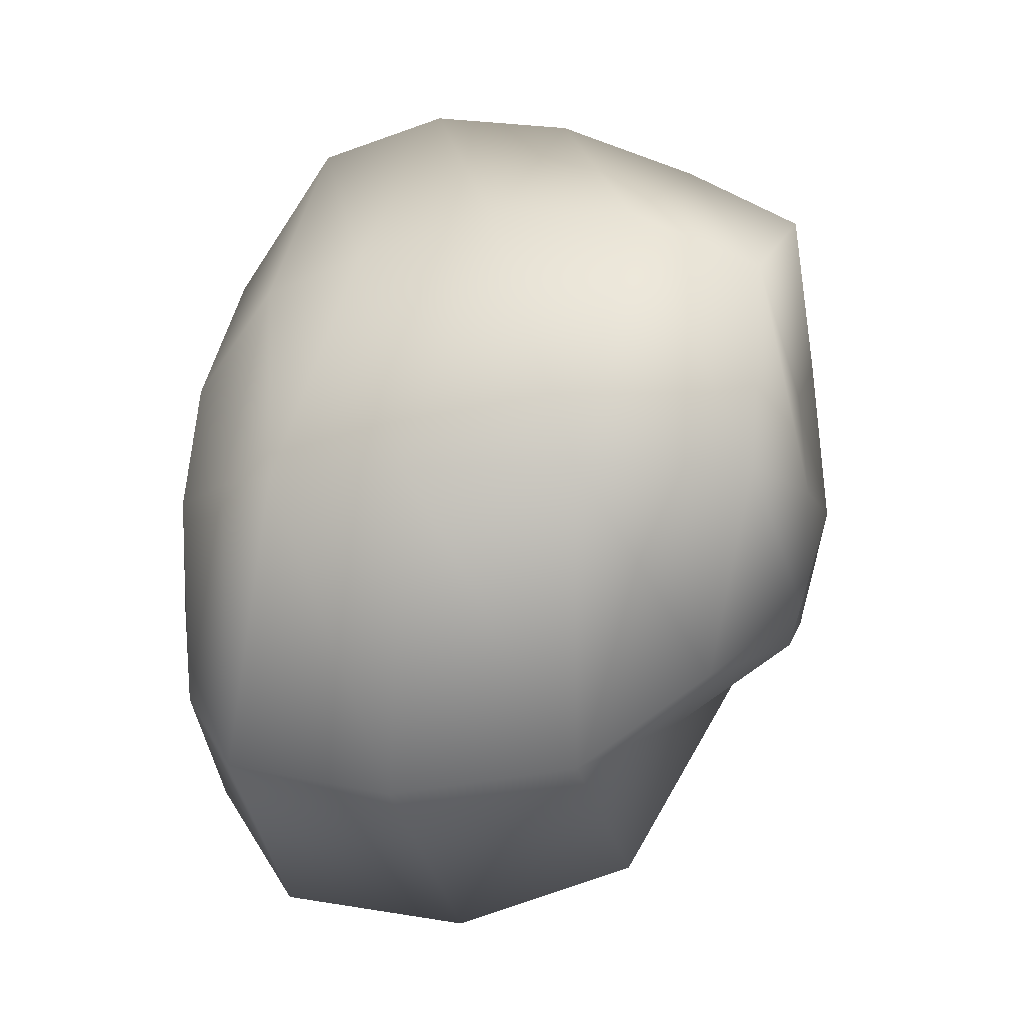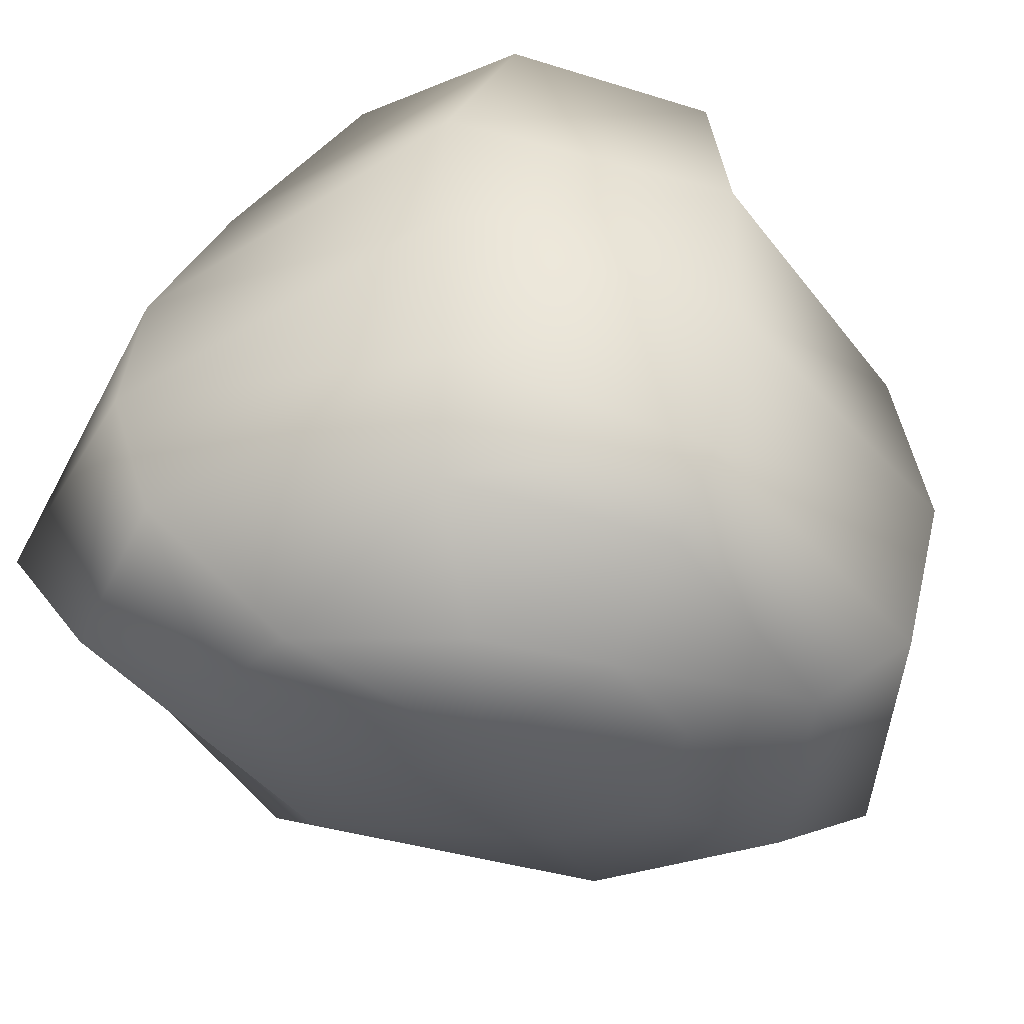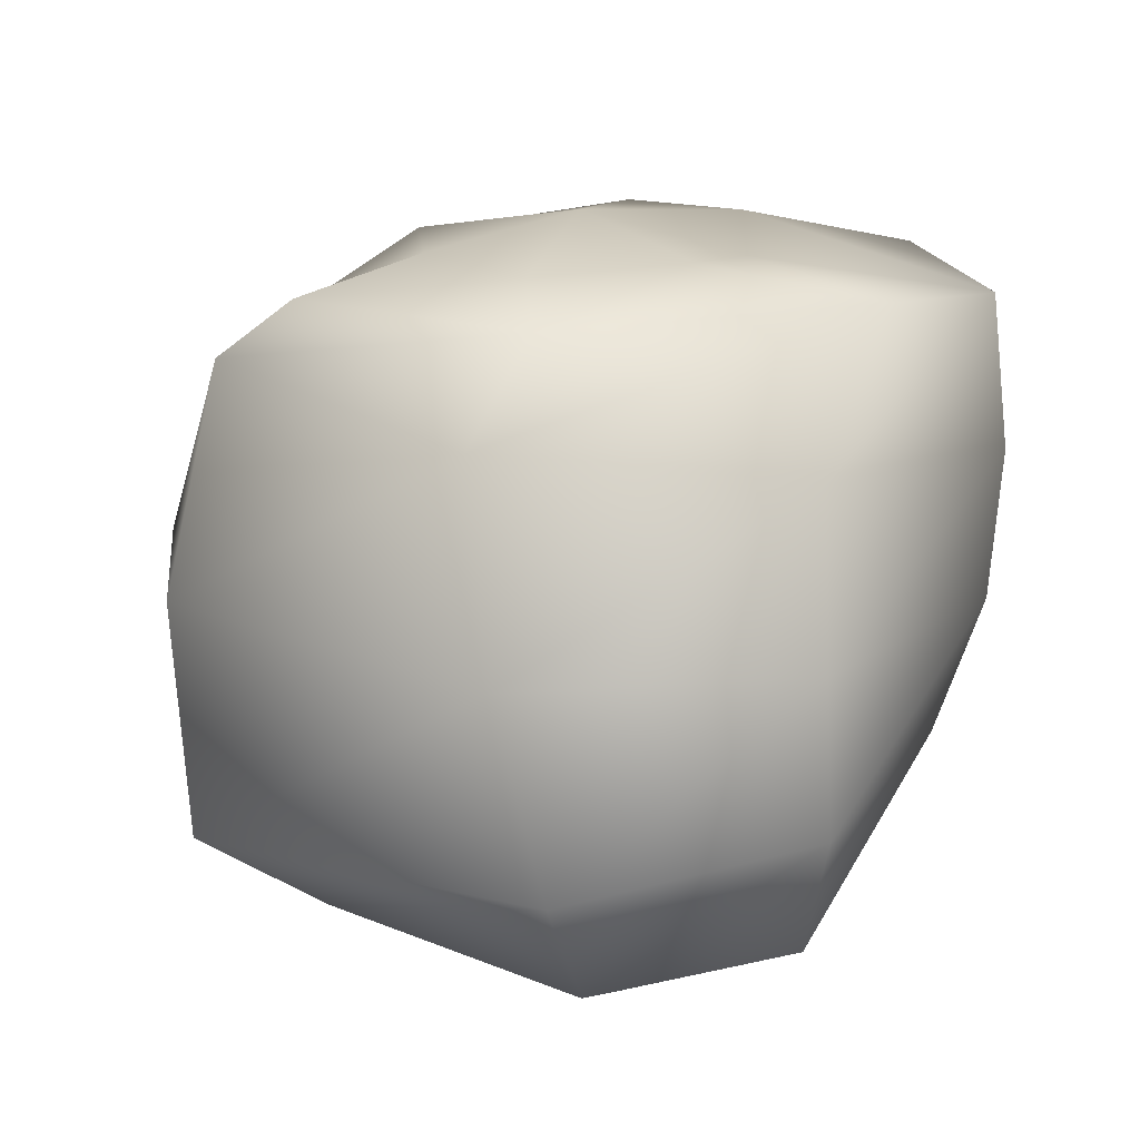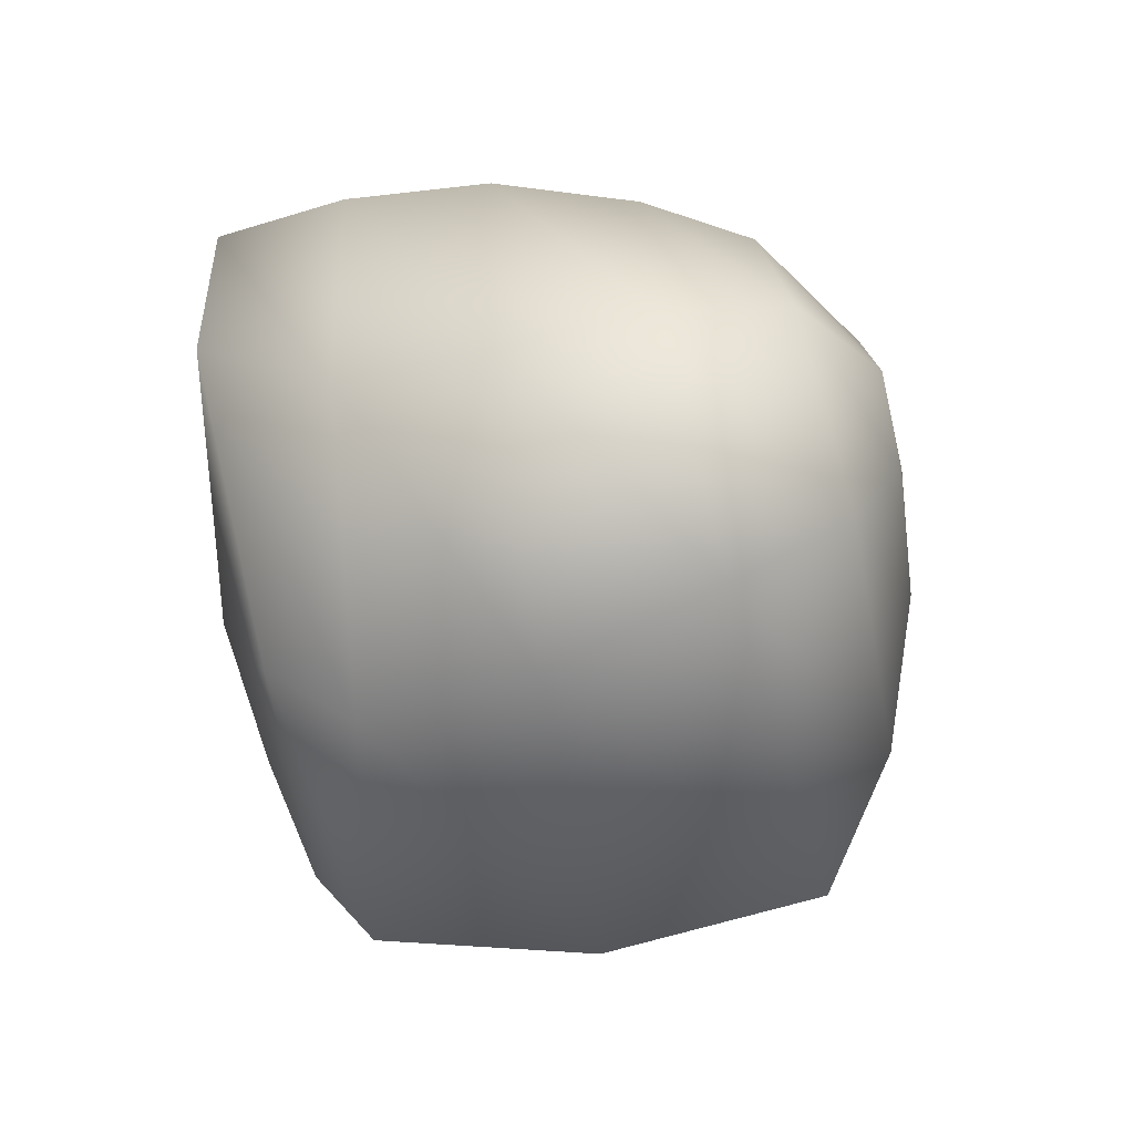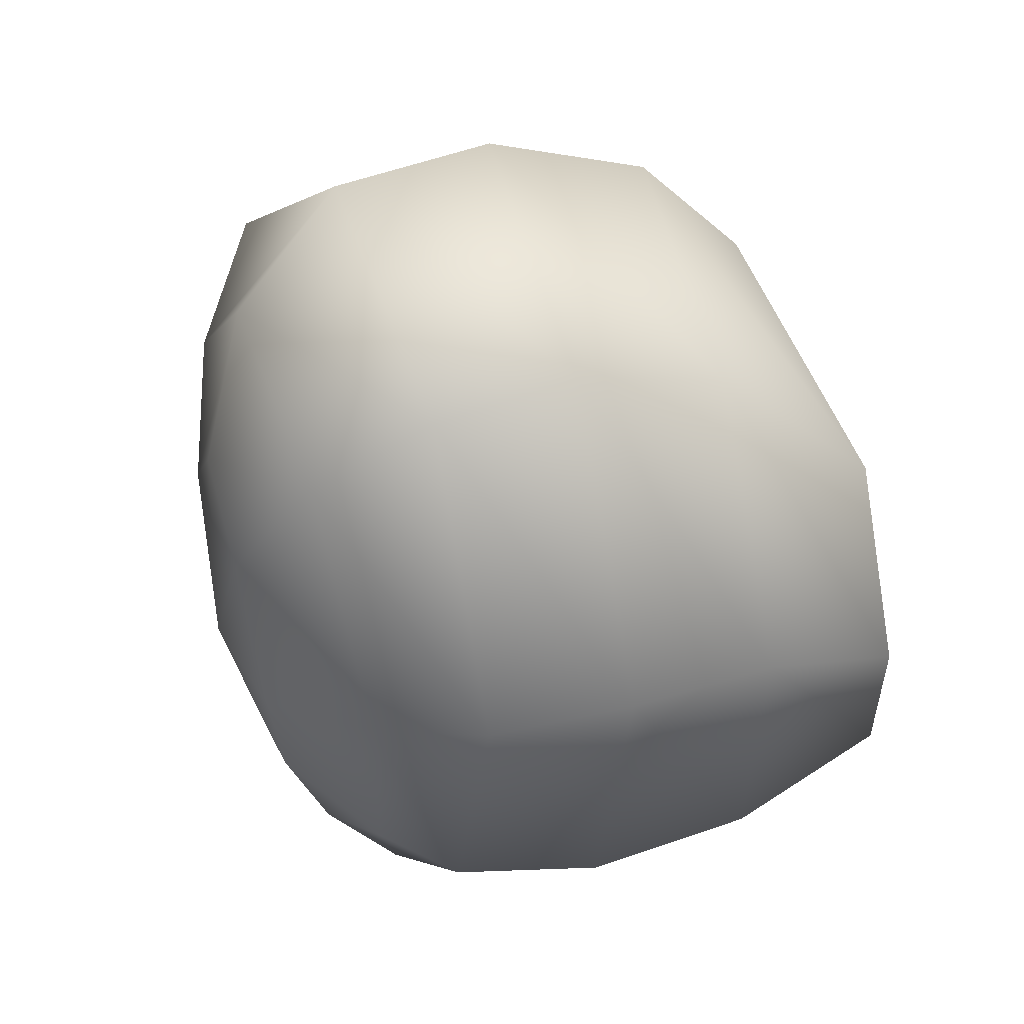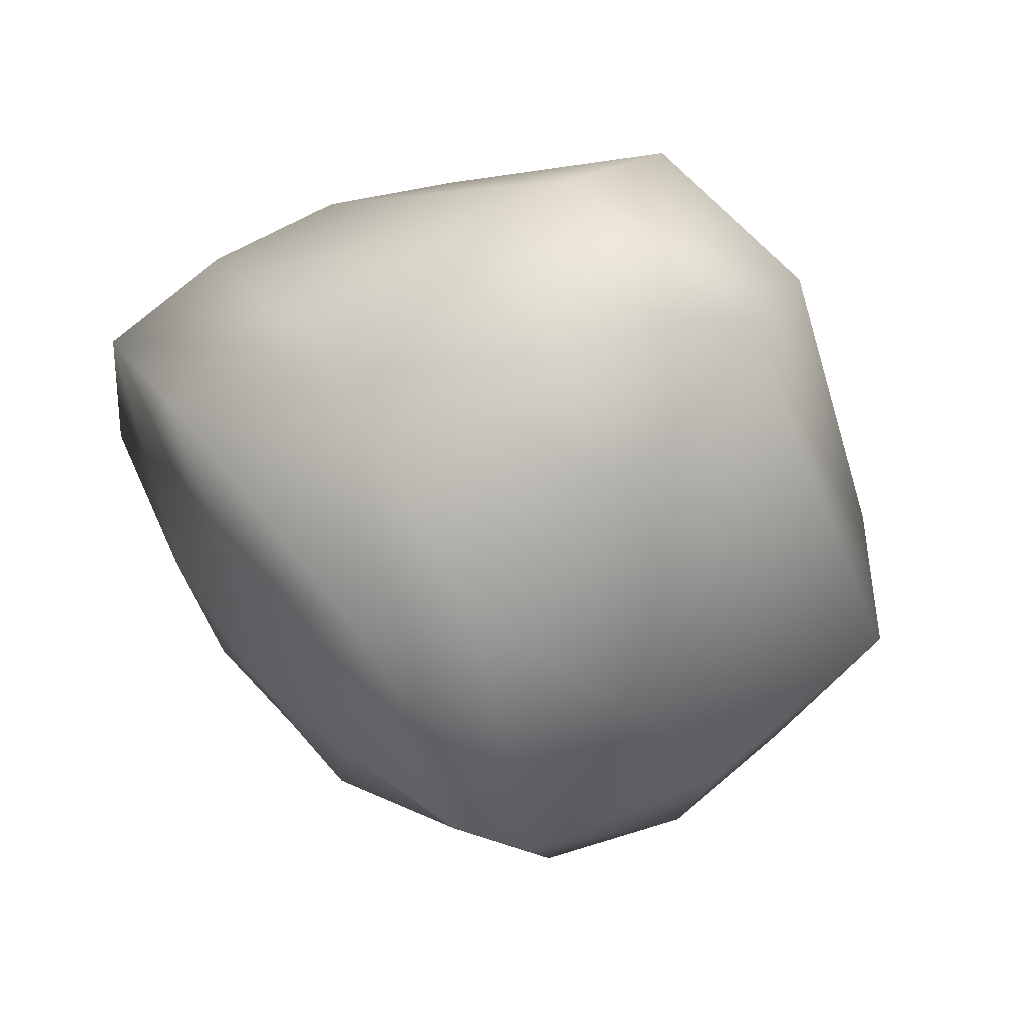
<metadata>
{"format":"obj","ext":"obj","renderer":"f3d","projection":"perspective","resolution":1024,"background":"white","views":[{"elev":-7.5,"azim":96.2,"up":"+Z"},{"elev":-43.9,"azim":59.1,"up":"+Y"},{"elev":22.4,"azim":-27.5,"up":"+Y"},{"elev":64.2,"azim":-102.1,"up":"+Z"},{"elev":74.8,"azim":68.3,"up":"+Z"},{"elev":51.7,"azim":-129.5,"up":"+Z"}]}
</metadata>
<code>
g default
v 0.2706 -0.4106 -0.2661
v -0.004124 -0.419 -0.3836
v -0.2706 -0.3791 -0.2273
v -0.3838 -0.3383 0.2463
v -0.2706 -0.2941 0.6873
v -0.00017 -0.3262 0.6525
v 0.2706 -0.3791 0.3139
v 0.3762 -0.3961 0.001306
v 0.4632 -0.3478 -0.5089
v -0.01977 -0.361 -0.7338
v -0.5226 -0.2474 -0.5157
v -0.7408 -0.1985 0.1968
v -0.5 -0.1018 0.9624
v -0.004946 -0.09544 1.021
v 0.4796 -0.1548 0.5278
v 0.65 -0.2311 0.006261
v 0.6196 -0.2101 -0.6783
v -0.004124 -0.1794 -1.013
v -0.7166 -0.01208 -0.7032
v -1.036 0.02562 0.1637
v -0.6533 0.2138 1.107
v -0.01647 0.215 1.127
v 0.6049 0.09987 0.5849
v 0.8153 -0.07625 0.001306
v 0.6916 0.1993 -0.7508
v -0 0.2839 -1.081
v -0.7408 0.3894 -0.7113
v -1.036 0.5515 0.07603
v -0.6912 0.6159 0.9359
v -0.01004 0.5659 1.086
v 0.6804 0.4444 0.6612
v 0.9371 0.2652 -0
v 0.6533 0.6473 -0.6902
v -0 0.7299 -0.9334
v -0.6533 0.7923 -0.6035
v -0.8708 1.05 -0
v -0.6028 0.9999 0.6533
v 0.07318 0.9118 0.9239
v 0.7135 0.7904 0.6533
v 0.9605 0.6698 -0
v 0.5 0.9629 -0.4589
v -0 0.8629 -0.5533
v -0.5 0.9981 -0.4249
v -0.6912 1.155 -0
v -0.372 1.174 0.5
v 0.3508 1.19 0.7071
v 0.7737 1.099 0.5
v 0.8825 1.077 -0
v 0.2706 1.189 -0.2706
v -0 1.16 -0.3483
v -0.2706 1.192 -0.2706
v -0.3821 1.216 -0
v -0.2706 1.215 0.2706
v 0.07318 1.232 0.3827
v 0.2706 1.192 0.2706
v 0.4193 1.211 -0
v -0 -0.4341 0.1269
v -0 1.265 -0
g pSphere1
f 1 2 10 9
f 2 3 11 10
f 3 4 12 11
f 4 5 13 12
f 5 6 14 13
f 6 7 15 14
f 7 8 16 15
f 8 1 9 16
f 9 10 18 17
f 10 11 19 18
f 11 12 20 19
f 12 13 21 20
f 13 14 22 21
f 14 15 23 22
f 15 16 24 23
f 16 9 17 24
f 17 18 26 25
f 18 19 27 26
f 19 20 28 27
f 20 21 29 28
f 21 22 30 29
f 22 23 31 30
f 23 24 32 31
f 24 17 25 32
f 25 26 34 33
f 26 27 35 34
f 27 28 36 35
f 28 29 37 36
f 29 30 38 37
f 30 31 39 38
f 31 32 40 39
f 32 25 33 40
f 33 34 42 41
f 34 35 43 42
f 35 36 44 43
f 36 37 45 44
f 37 38 46 45
f 38 39 47 46
f 39 40 48 47
f 40 33 41 48
f 41 42 50 49
f 42 43 51 50
f 43 44 52 51
f 44 45 53 52
f 45 46 54 53
f 46 47 55 54
f 47 48 56 55
f 48 41 49 56
f 2 1 57
f 3 2 57
f 4 3 57
f 5 4 57
f 6 5 57
f 7 6 57
f 8 7 57
f 1 8 57
f 49 50 58
f 50 51 58
f 51 52 58
f 52 53 58
f 53 54 58
f 54 55 58
f 55 56 58
f 56 49 58

</code>
